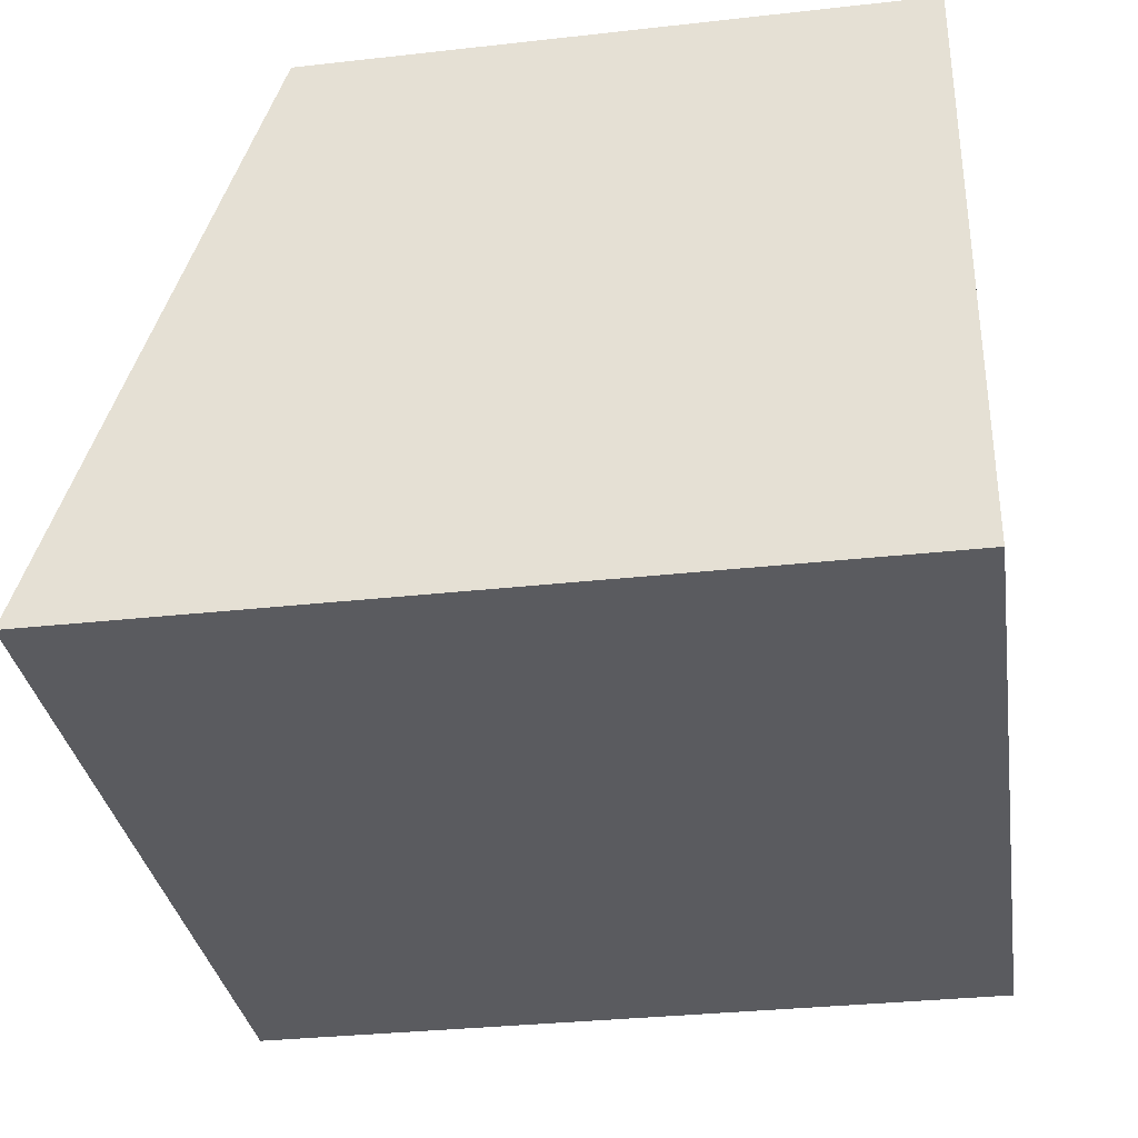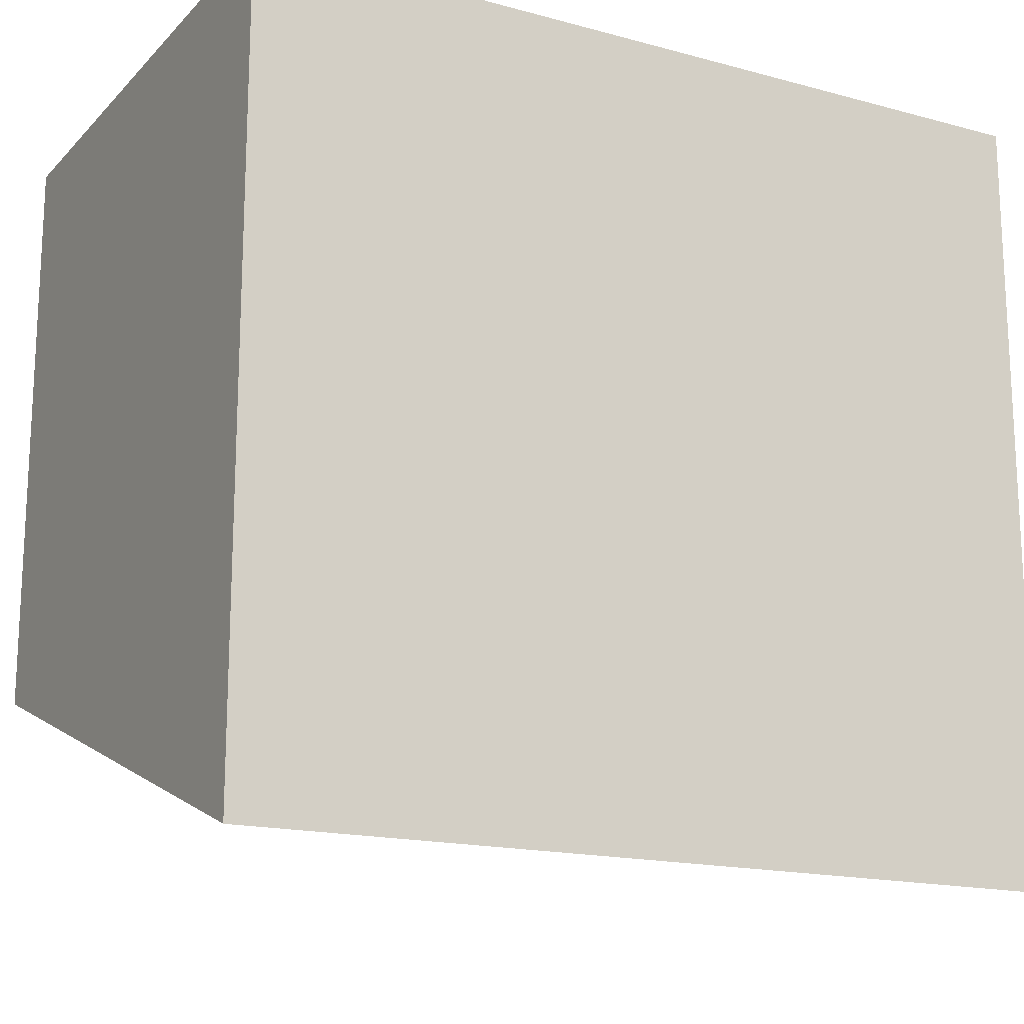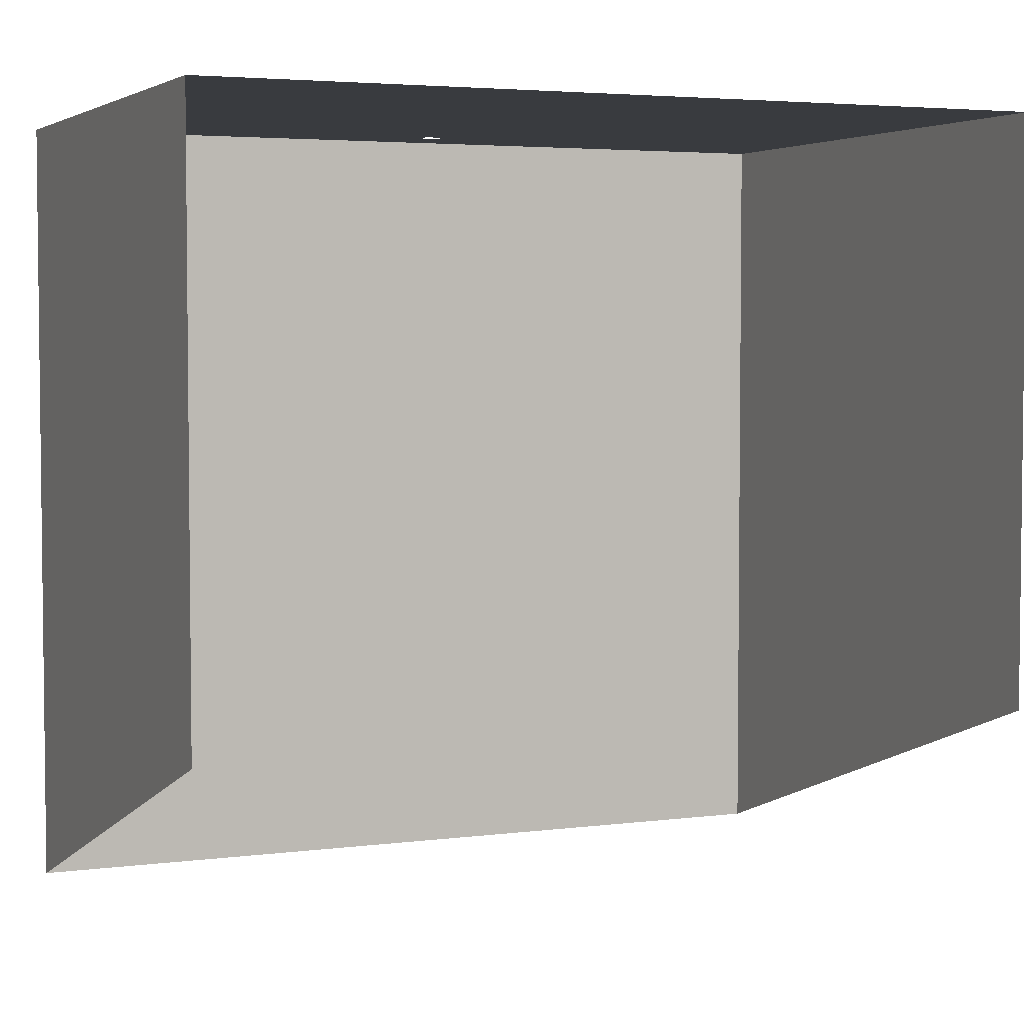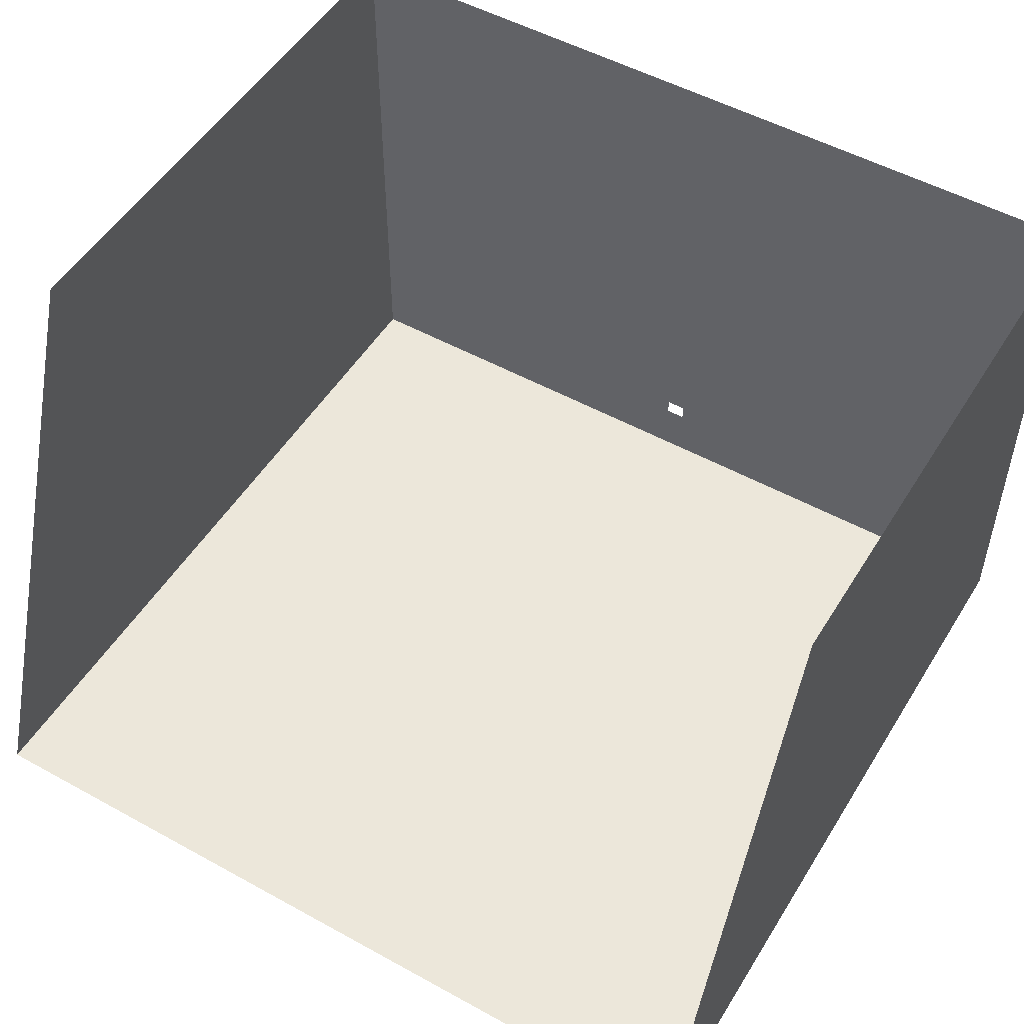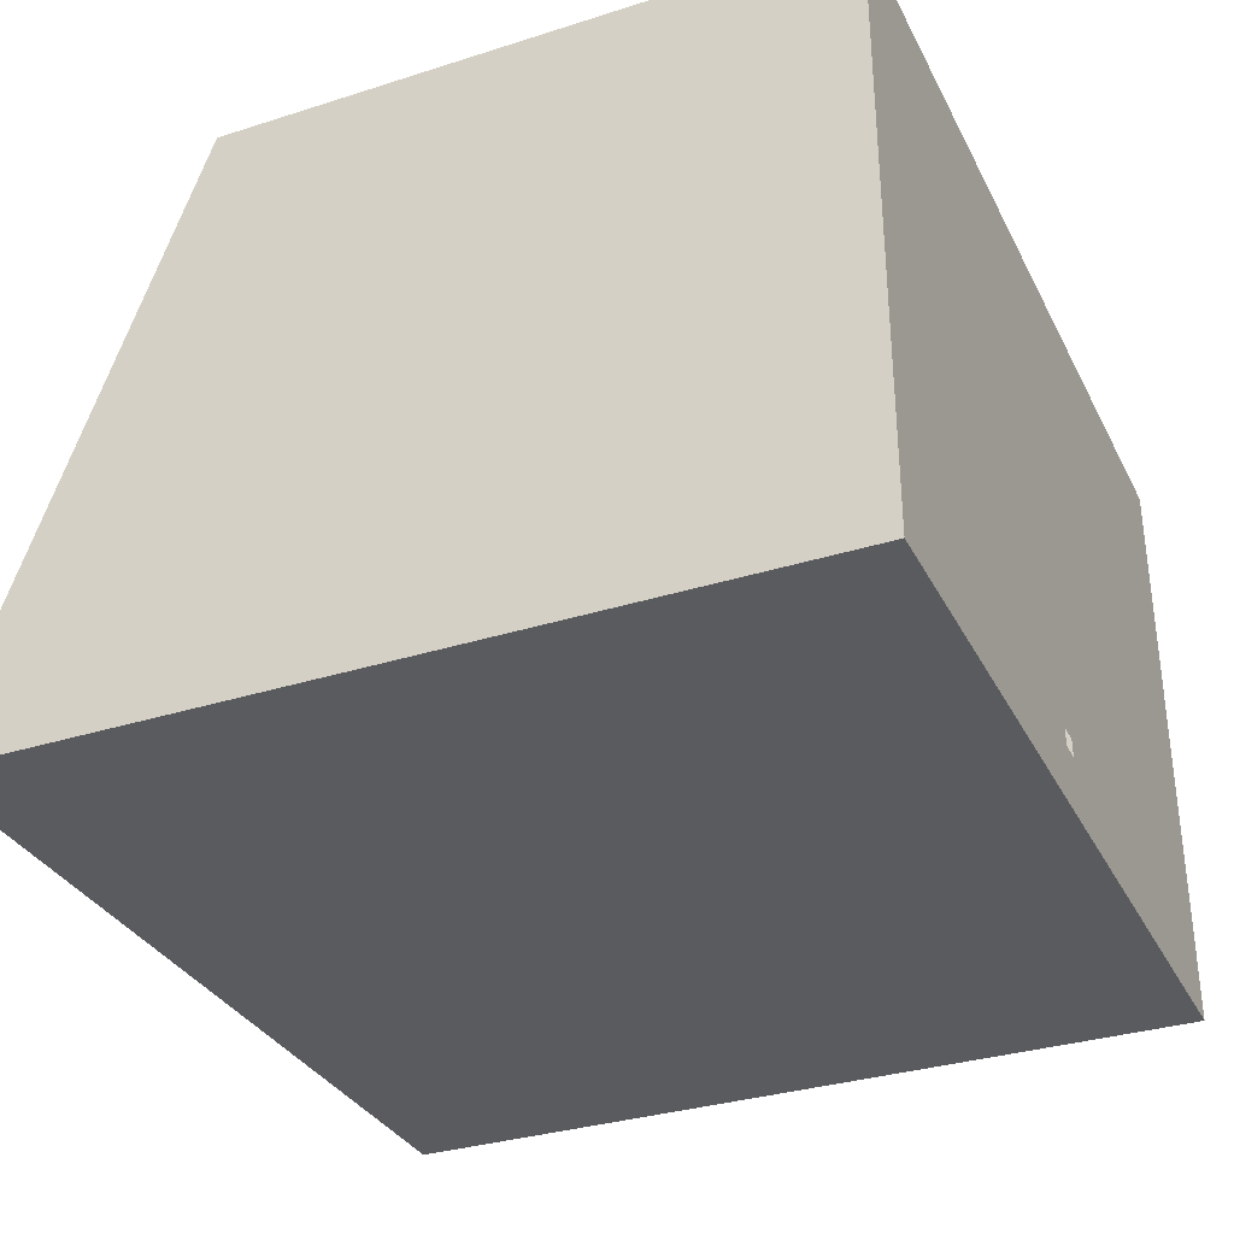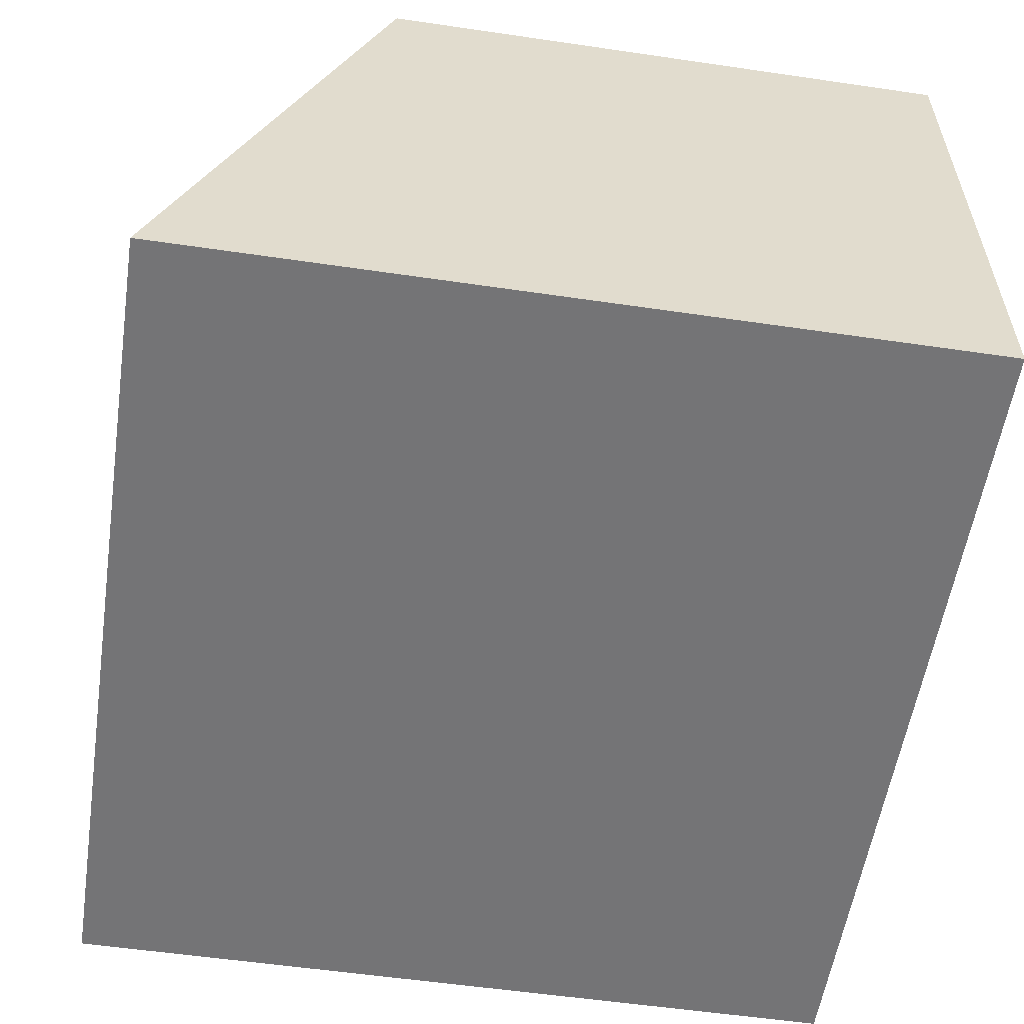
<metadata>
{"format":"obj","ext":"obj","renderer":"f3d","projection":"perspective","resolution":1024,"background":"white","views":[{"elev":-33.0,"azim":-81.3,"up":"+Y"},{"elev":-16.7,"azim":-28.7,"up":"+Z"},{"elev":4.0,"azim":156.8,"up":"+Z"},{"elev":51.5,"azim":-149.1,"up":"+Y"},{"elev":-32.9,"azim":-66.3,"up":"+Y"},{"elev":-56.3,"azim":-98.7,"up":"+Y"}]}
</metadata>
<code>
o quarryArena
g Plane (3)
v 34.43 -92 -100
v 34.43 -92 -21.69
v -31.53 -92 -100
v -31.53 -92 -21.69
v -97.49 -92 -100
v -97.49 -92 -21.69
v 34.43 -1.414 -67.6
v 34.43 -1.414 -21.69
v -97.49 -1.414 -21.69
v -97.49 -1.414 -67.6
v 34.43 -92 24.22
v 34.43 -1.414 24.22
v 34.43 -46.71 24.22
v -29.96 -1.414 24.22
v -29.96 -46.71 24.22
v -33.11 -1.414 24.22
v -97.49 -1.414 24.22
v -97.49 -46.71 24.22
v -33.11 -46.71 24.22
v -97.49 -92 24.22
v -31.53 -1.414 24.22
v -31.53 -46.71 24.22
v -30.75 -46.71 24.22
v -32.32 -46.71 24.22
v -31.53 -92 24.22
v -29.96 -92 24.22
v -30.35 -92 24.22
v -30.75 -92 24.22
v -31.14 -92 24.22
v -31.93 -92 24.22
v -32.32 -92 24.22
v -32.72 -92 24.22
v -33.11 -92 24.22
v -30.75 -82.92 24.22
v -30.35 -82.92 24.22
v -29.96 -82.92 24.22
v -30.75 -80.36 24.22
v -30.35 -80.36 24.22
v -29.96 -80.36 24.22
v -31.53 -80.36 24.22
v -31.14 -80.36 24.22
v -31.53 -82.92 24.22
v -31.14 -82.92 24.22
v -33.11 -80.36 24.22
v -33.11 -82.92 24.22
v -32.32 -82.92 24.22
v -31.93 -82.92 24.22
v -32.32 -80.36 24.22
v -31.93 -80.36 24.22
v -32.72 -80.36 24.22
v -32.72 -82.92 24.22
f 2 11 13
f 8 2 13
f 8 13 12
f 17 18 9
f 18 6 9
f 18 20 6
f 14 23 21
f 14 15 23
f 23 22 21
f 21 24 16
f 21 22 24
f 24 19 16
f 29 4 25
f 29 28 4
f 28 27 4
f 27 26 4
f 4 26 2
f 26 11 2
f 33 6 20
f 6 33 4
f 4 33 32
f 4 32 31
f 4 31 30
f 30 25 4
f 15 38 23
f 15 39 38
f 38 37 23
f 23 41 22
f 23 37 41
f 41 40 22
f 39 15 13
f 11 39 13
f 11 36 39
f 11 26 36
f 19 44 18
f 44 20 18
f 44 45 20
f 45 33 20
f 22 49 24
f 22 40 49
f 49 48 24
f 24 50 19
f 24 48 50
f 50 44 19
f 4 2 1
f 1 3 4
f 6 4 3
f 3 5 6
f 7 1 2
f 2 8 7
f 9 6 5
f 5 10 9
f 15 14 12
f 12 13 15
f 18 17 16
f 16 19 18
f 28 34 35
f 35 27 28
f 27 35 36
f 36 26 27
f 25 42 43
f 43 29 25
f 29 43 34
f 34 28 29
f 31 46 47
f 47 30 31
f 30 47 42
f 42 25 30
f 33 45 51
f 51 32 33
f 32 51 46
f 46 31 32

</code>
